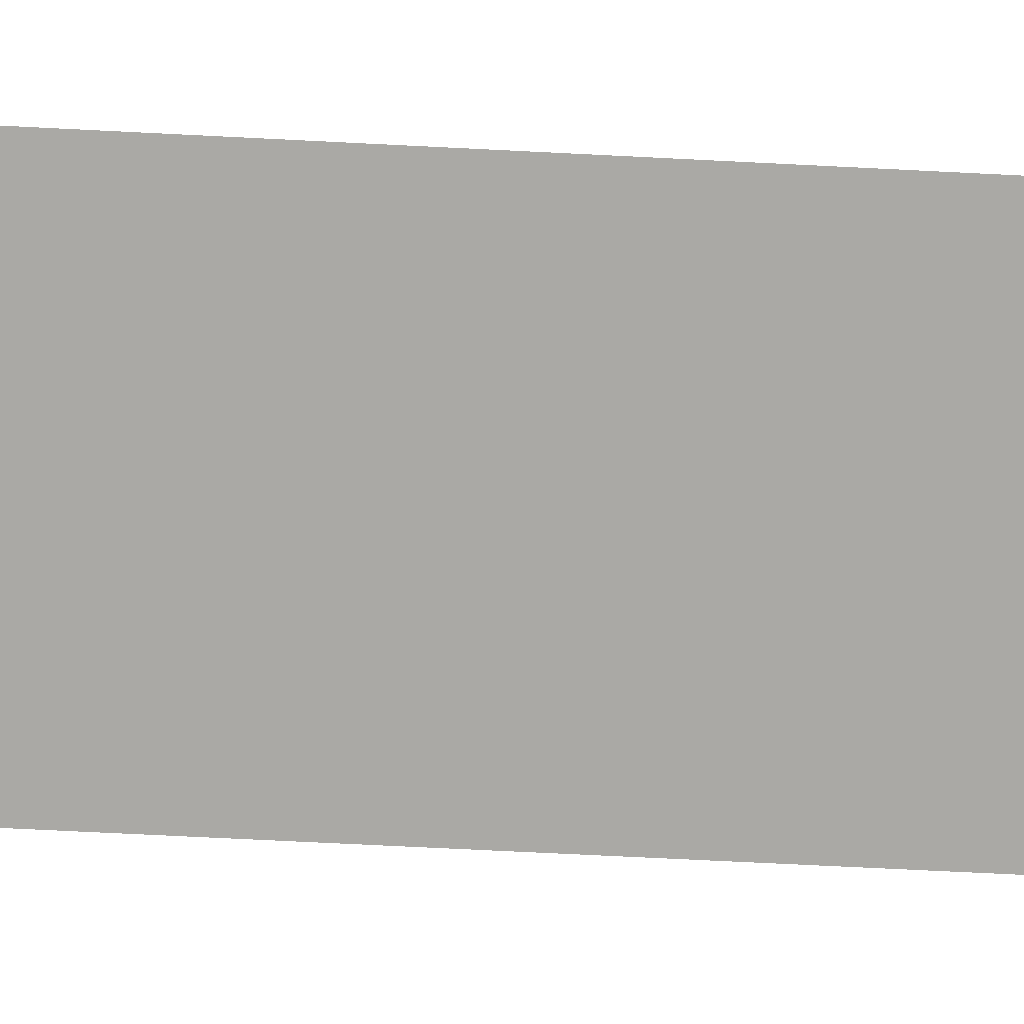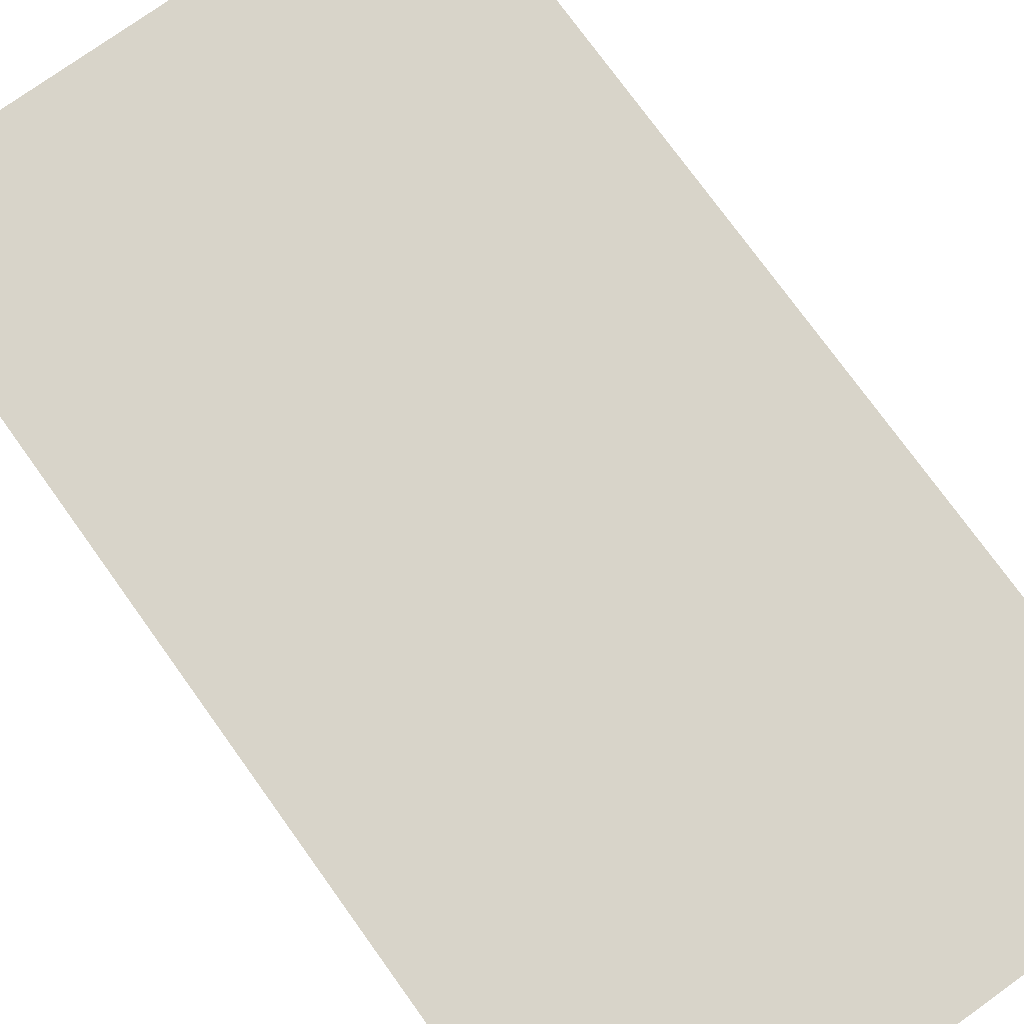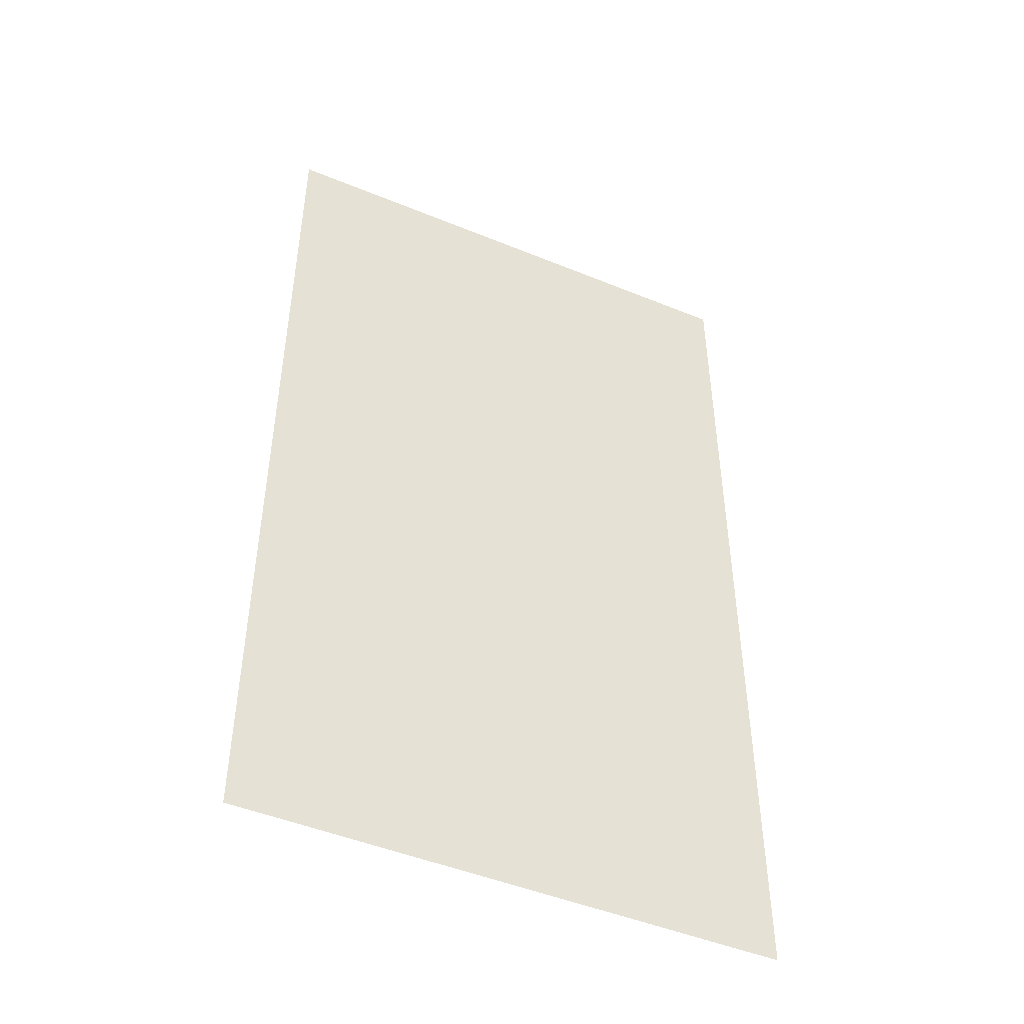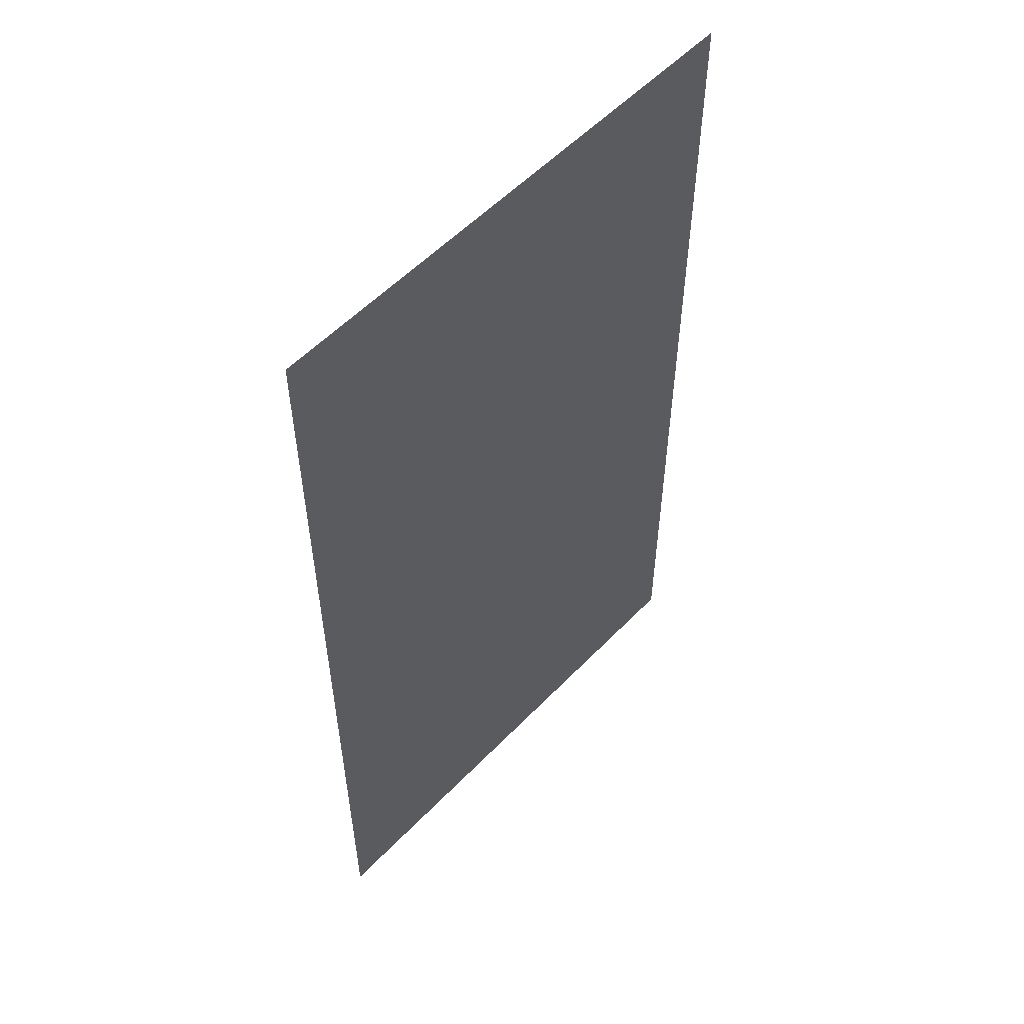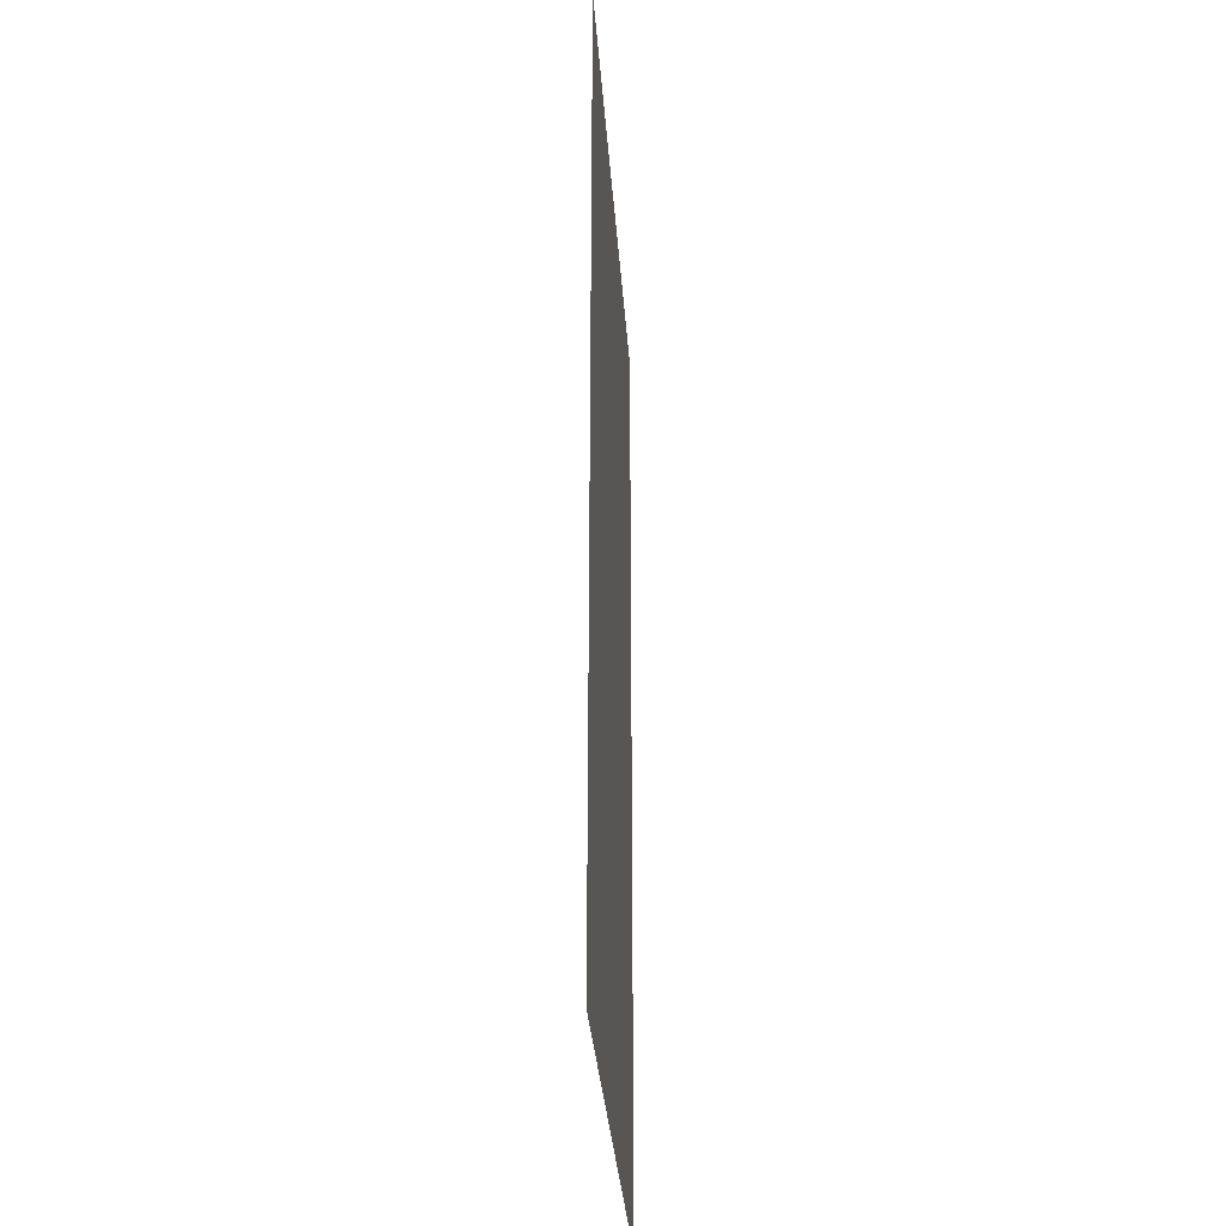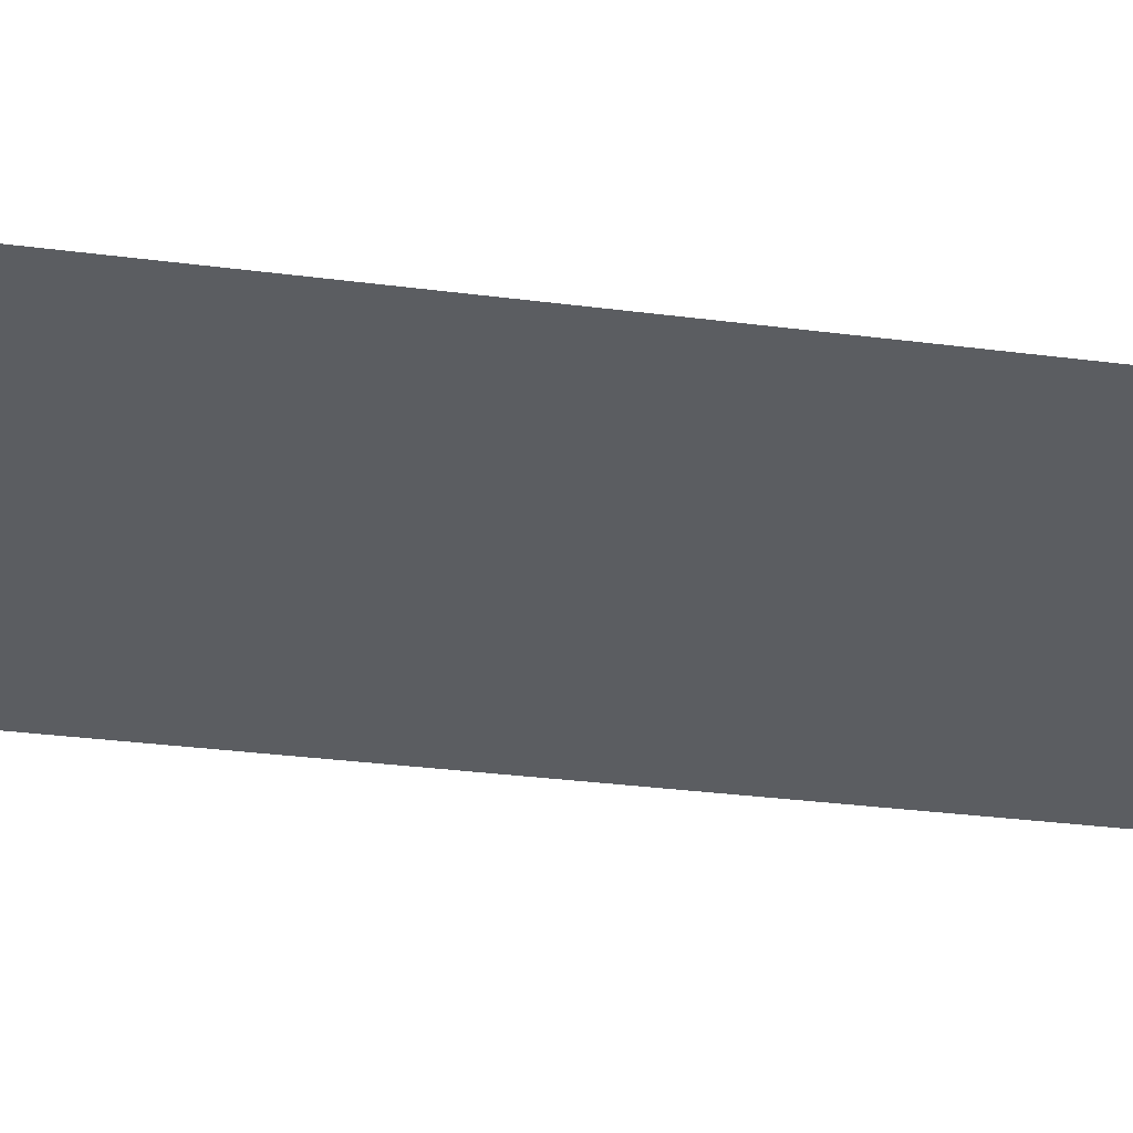
<metadata>
{"format":"obj","ext":"obj","renderer":"f3d","projection":"perspective","resolution":1024,"background":"white","views":[{"elev":-75.4,"azim":87.2,"up":"+Z"},{"elev":75.5,"azim":144.3,"up":"+Z"},{"elev":-47.9,"azim":-24.7,"up":"+Y"},{"elev":55.6,"azim":-47.1,"up":"+Y"},{"elev":-32.3,"azim":93.9,"up":"+Y"},{"elev":-35.5,"azim":80.6,"up":"+Z"}]}
</metadata>
<code>
g m_LoadingIcon_07
v -0.03579 -0.03732 0.004345
v -0.03579 0.03958 0.004345
v 0.006334 0.03958 0.004345
v 0.006334 -0.03732 0.004345
g m_LoadingIcon_07_0
f 3 2 1
f 4 3 1

</code>
